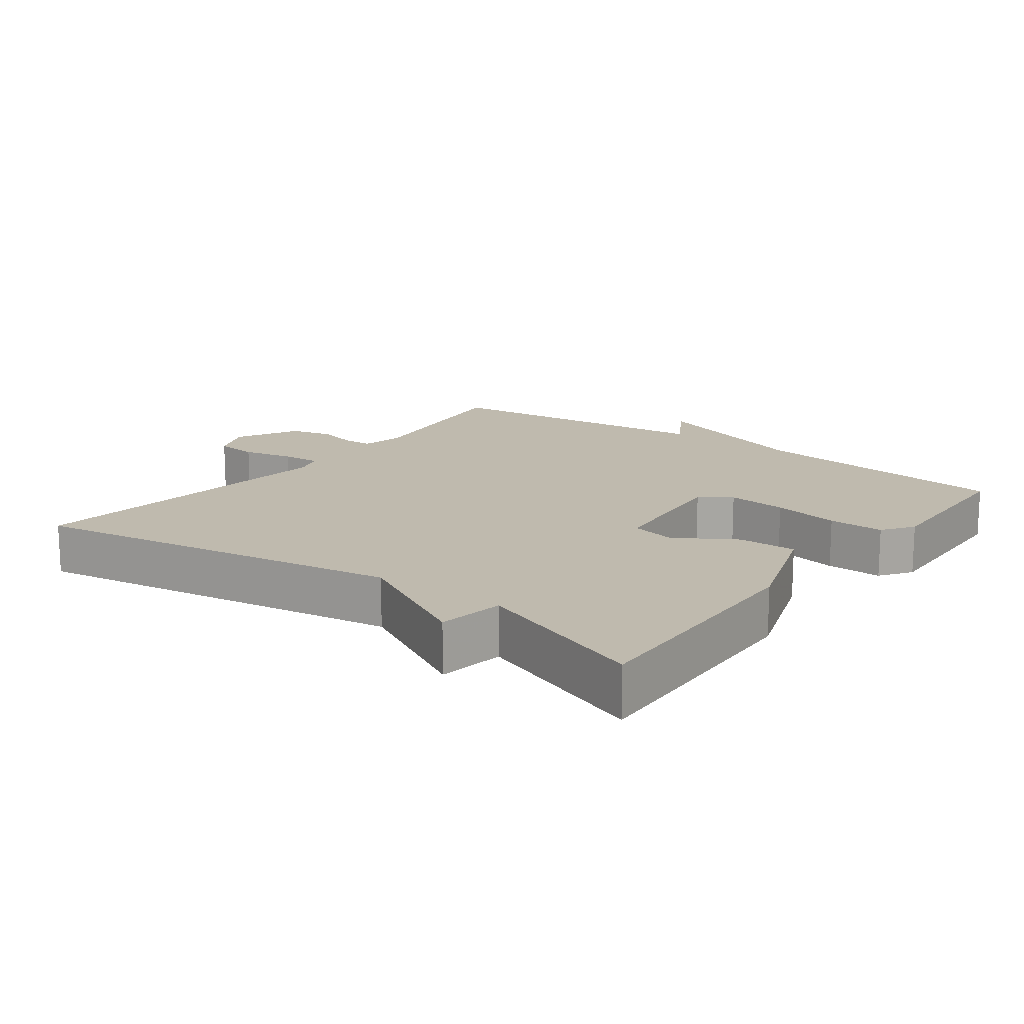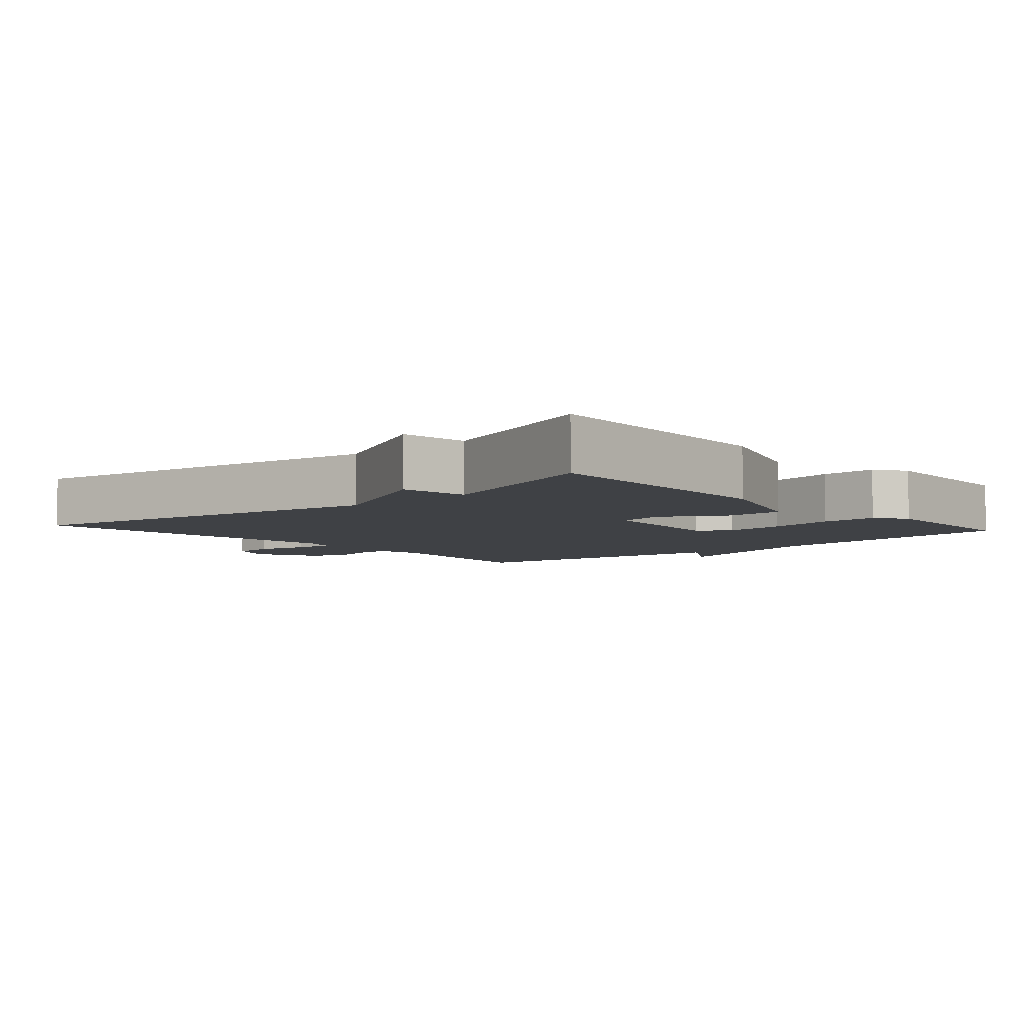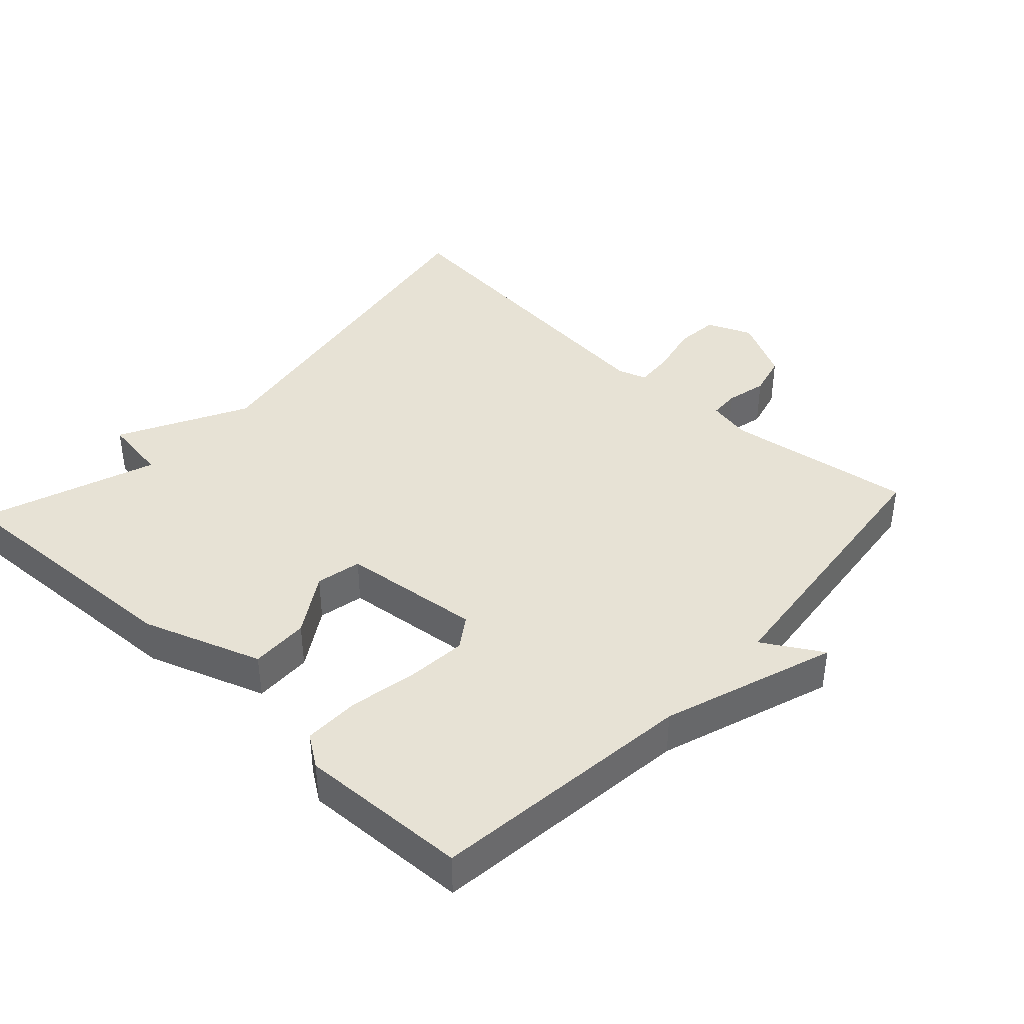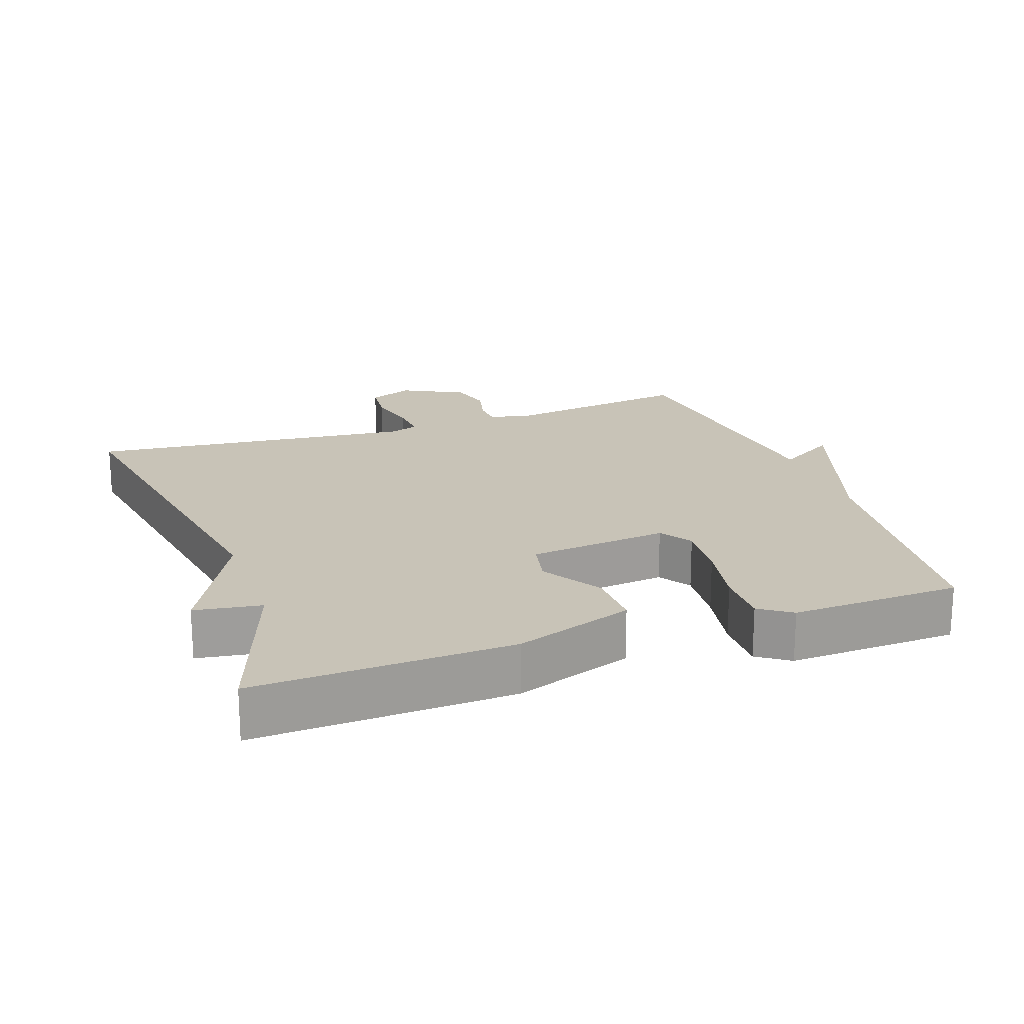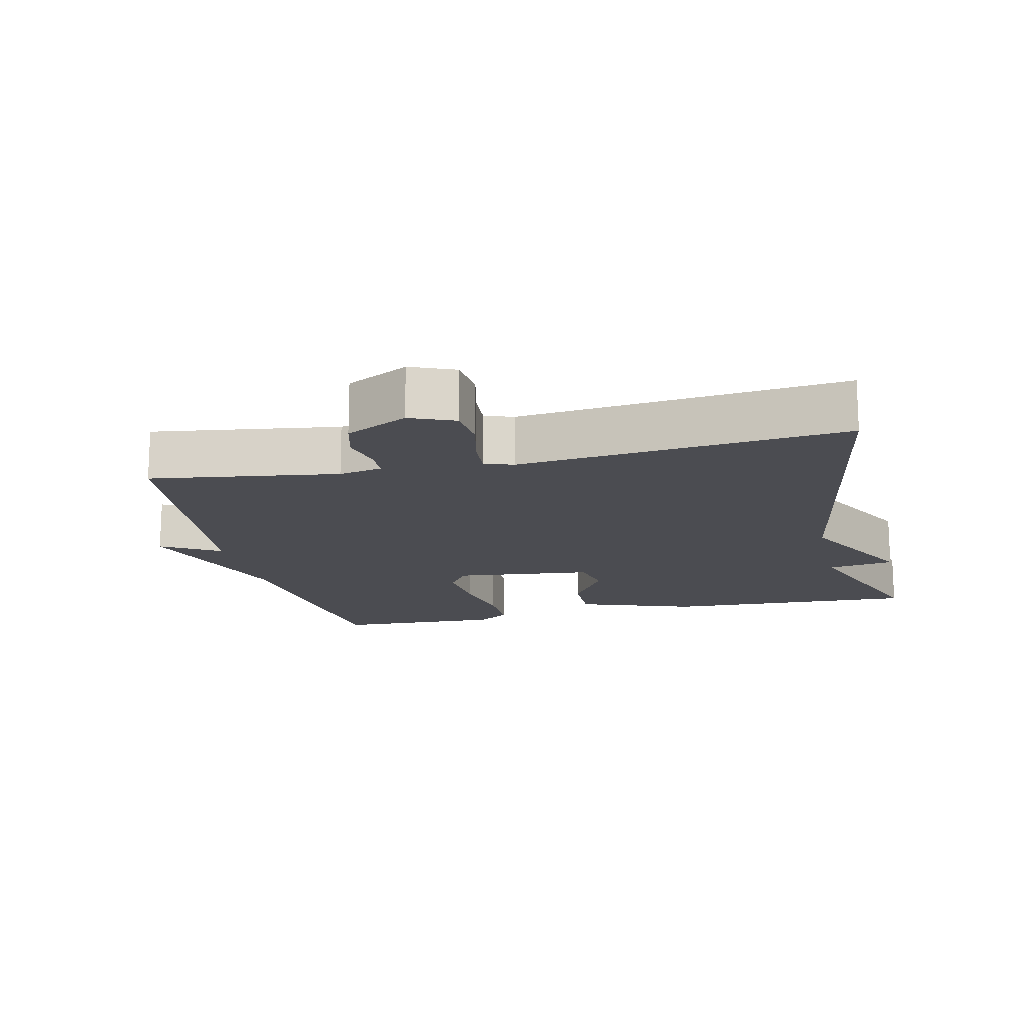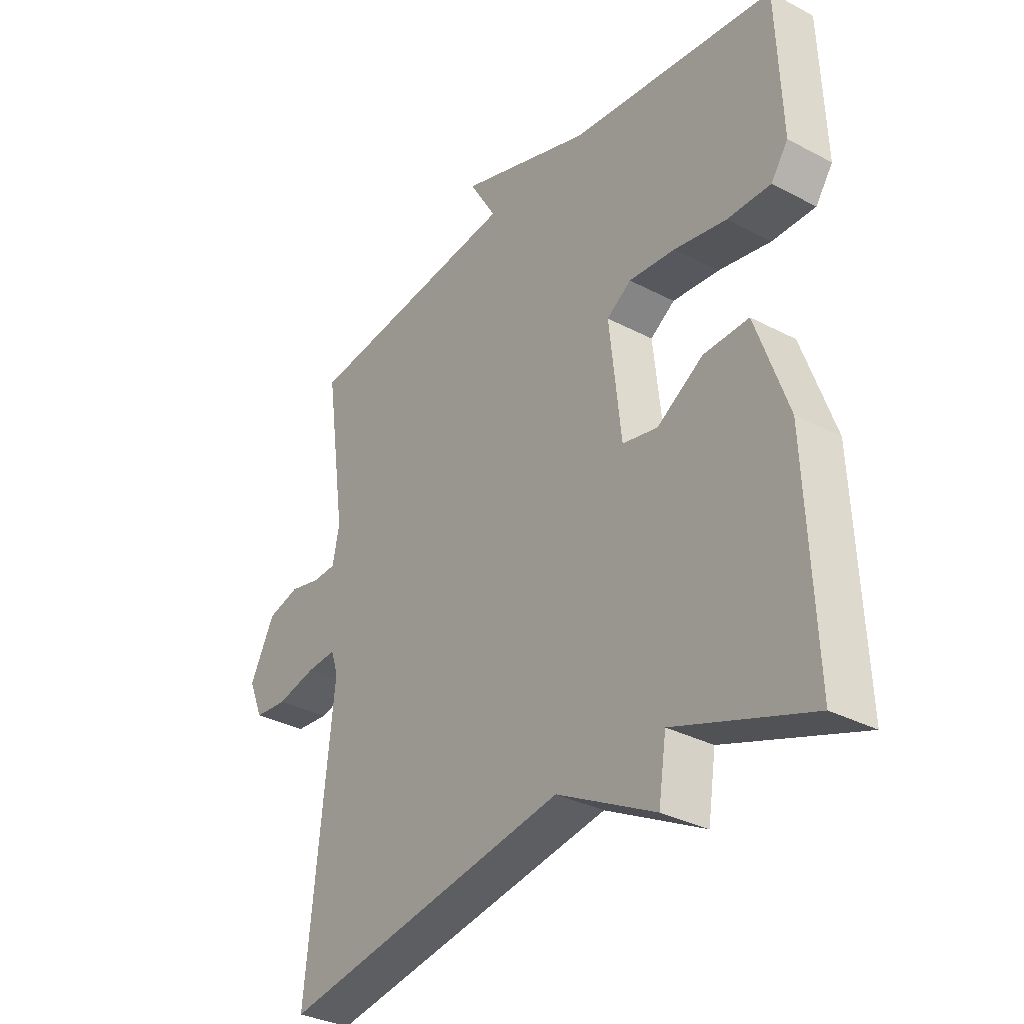
<metadata>
{"format":"obj","ext":"obj","renderer":"f3d","projection":"perspective","resolution":1024,"background":"white","views":[{"elev":15.5,"azim":-143.0,"up":"+Y"},{"elev":-5.7,"azim":-138.6,"up":"+Y"},{"elev":40.4,"azim":-47.3,"up":"+Y"},{"elev":19.6,"azim":-109.5,"up":"+Y"},{"elev":-15.5,"azim":102.9,"up":"+Y"},{"elev":-33.2,"azim":-125.9,"up":"+Z"}]}
</metadata>
<code>
v 0.5 0.07 -0.5
v -0.046 0.07 -0.409
v -0.231 0.07 -0.506
v -0.246 0.07 -0.409
v -0.5 0.07 -0.5
v -0.485 0.07 -0.128
v -0.425 0.07 0.044
v -0.34 0.07 0.042
v -0.253 0.07 -0.012
v -0.187 0.07 0.002
v -0.165 0.07 0.205
v -0.211 0.07 0.236
v -0.298 0.07 0.228
v -0.396 0.07 0.209
v -0.477 0.07 0.208
v -0.509 0.07 0.254
v -0.5 0.07 0.5
v -0.115 0.07 0.546
v 0.136 0.07 0.632
v 0.085 0.07 0.546
v 0.5 0.07 0.5
v 0.461 0.07 0.226
v 0.474 0.07 0.163
v 0.518 0.07 0.161
v 0.577 0.07 0.175
v 0.638 0.07 0.159
v 0.685 0.07 0.068
v 0.658 0.07 0.003
v 0.595 0.07 -0.003
v 0.521 0.07 0.014
v 0.464 0.07 0.018
v 0.45 0.07 -0.024
v 0.5 0 -0.5
v -0.046 0 -0.409
v -0.231 0 -0.506
v -0.246 0 -0.409
v -0.5 0 -0.5
v -0.485 0 -0.128
v -0.425 0 0.044
v -0.34 0 0.042
v -0.253 0 -0.012
v -0.187 0 0.002
v -0.165 0 0.205
v -0.211 0 0.236
v -0.298 0 0.228
v -0.396 0 0.209
v -0.477 0 0.208
v -0.509 0 0.254
v -0.5 0 0.5
v -0.115 0 0.546
v 0.136 0 0.632
v 0.085 0 0.546
v 0.5 0 0.5
v 0.461 0 0.226
v 0.474 0 0.163
v 0.518 0 0.161
v 0.577 0 0.175
v 0.638 0 0.159
v 0.685 0 0.068
v 0.658 0 0.003
v 0.595 0 -0.003
v 0.521 0 0.014
v 0.464 0 0.018
v 0.45 0 -0.024
f 28 29 30
f 27 28 30
f 26 27 30
f 25 26 30
f 24 25 30
f 23 24 30 31
f 22 23 31 32
f 20 21 22
f 18 19 20
f 17 18 20
f 16 17 20
f 15 16 20
f 14 15 20
f 13 14 20
f 12 13 20
f 20 22 32
f 12 20 32
f 11 12 32
f 7 8 9
f 6 7 9
f 5 6 9
f 4 5 9
f 4 9 10
f 3 4 10
f 2 3 10
f 10 11 32
f 2 10 32
f 1 2 32
f 62 61 60
f 62 60 59
f 62 59 58
f 62 58 57
f 62 57 56
f 63 62 56 55
f 64 63 55 54
f 54 53 52
f 52 51 50
f 52 50 49
f 52 49 48
f 52 48 47
f 52 47 46
f 52 46 45
f 52 45 44
f 64 54 52
f 64 52 44
f 64 44 43
f 41 40 39
f 41 39 38
f 41 38 37
f 41 37 36
f 42 41 36
f 42 36 35
f 42 35 34
f 64 43 42
f 64 42 34
f 64 34 33
f 1 33 34 2
f 2 34 35 3
f 3 35 36 4
f 4 36 37 5
f 5 37 38 6
f 6 38 39 7
f 7 39 40 8
f 8 40 41 9
f 9 41 42 10
f 10 42 43 11
f 11 43 44 12
f 12 44 45 13
f 13 45 46 14
f 14 46 47 15
f 15 47 48 16
f 16 48 49 17
f 17 49 50 18
f 18 50 51 19
f 19 51 52 20
f 20 52 53 21
f 21 53 54 22
f 22 54 55 23
f 23 55 56 24
f 24 56 57 25
f 25 57 58 26
f 26 58 59 27
f 27 59 60 28
f 28 60 61 29
f 29 61 62 30
f 30 62 63 31
f 31 63 64 32
f 32 64 33 1

</code>
